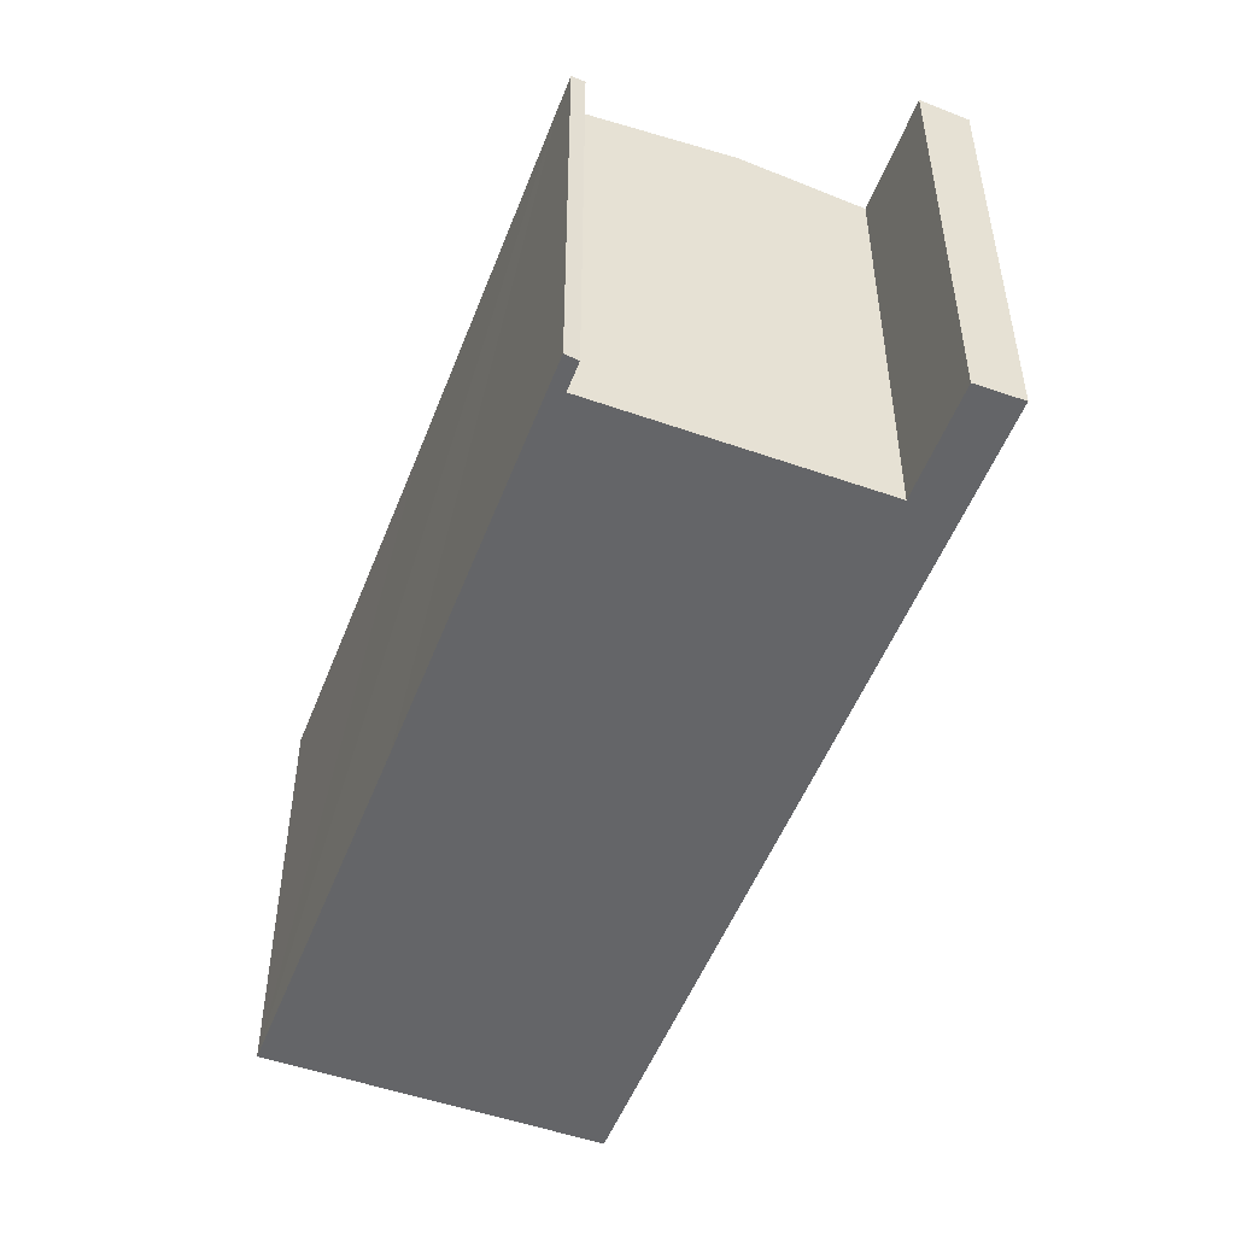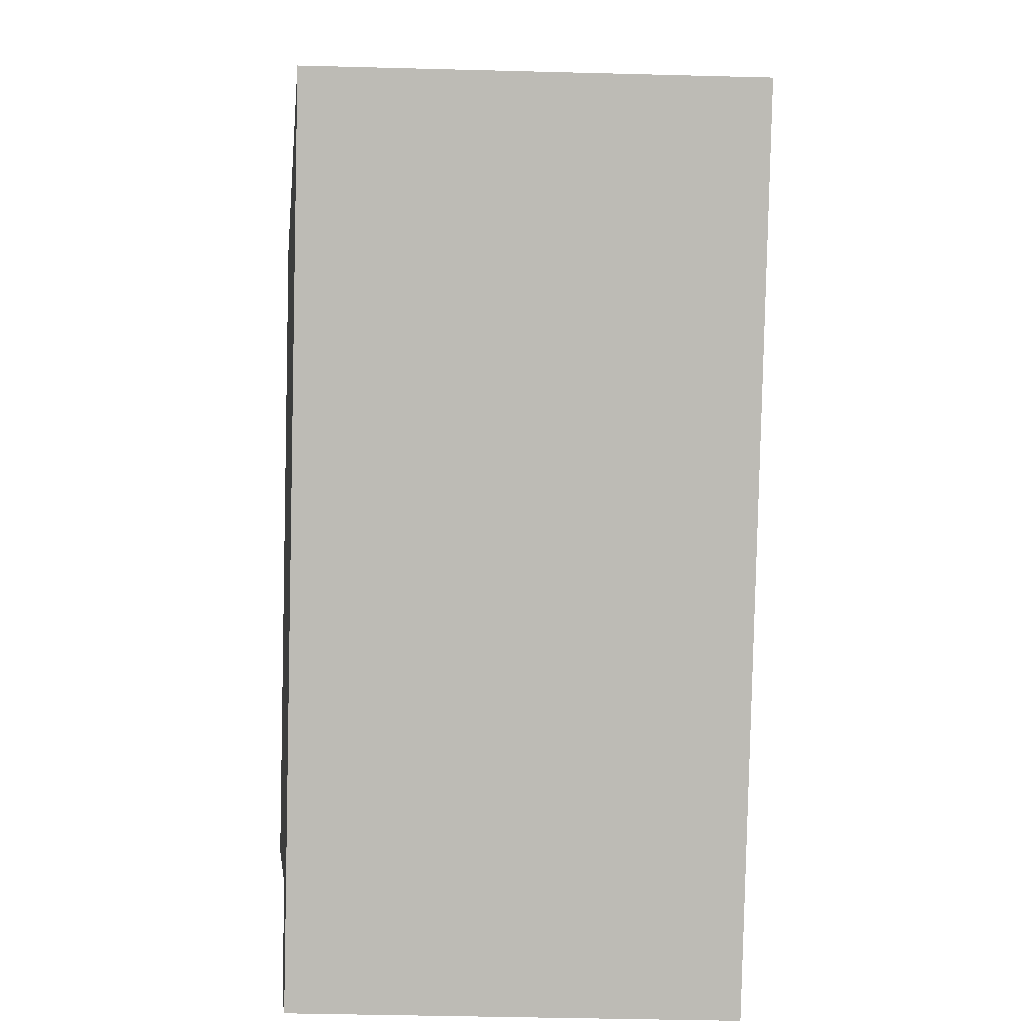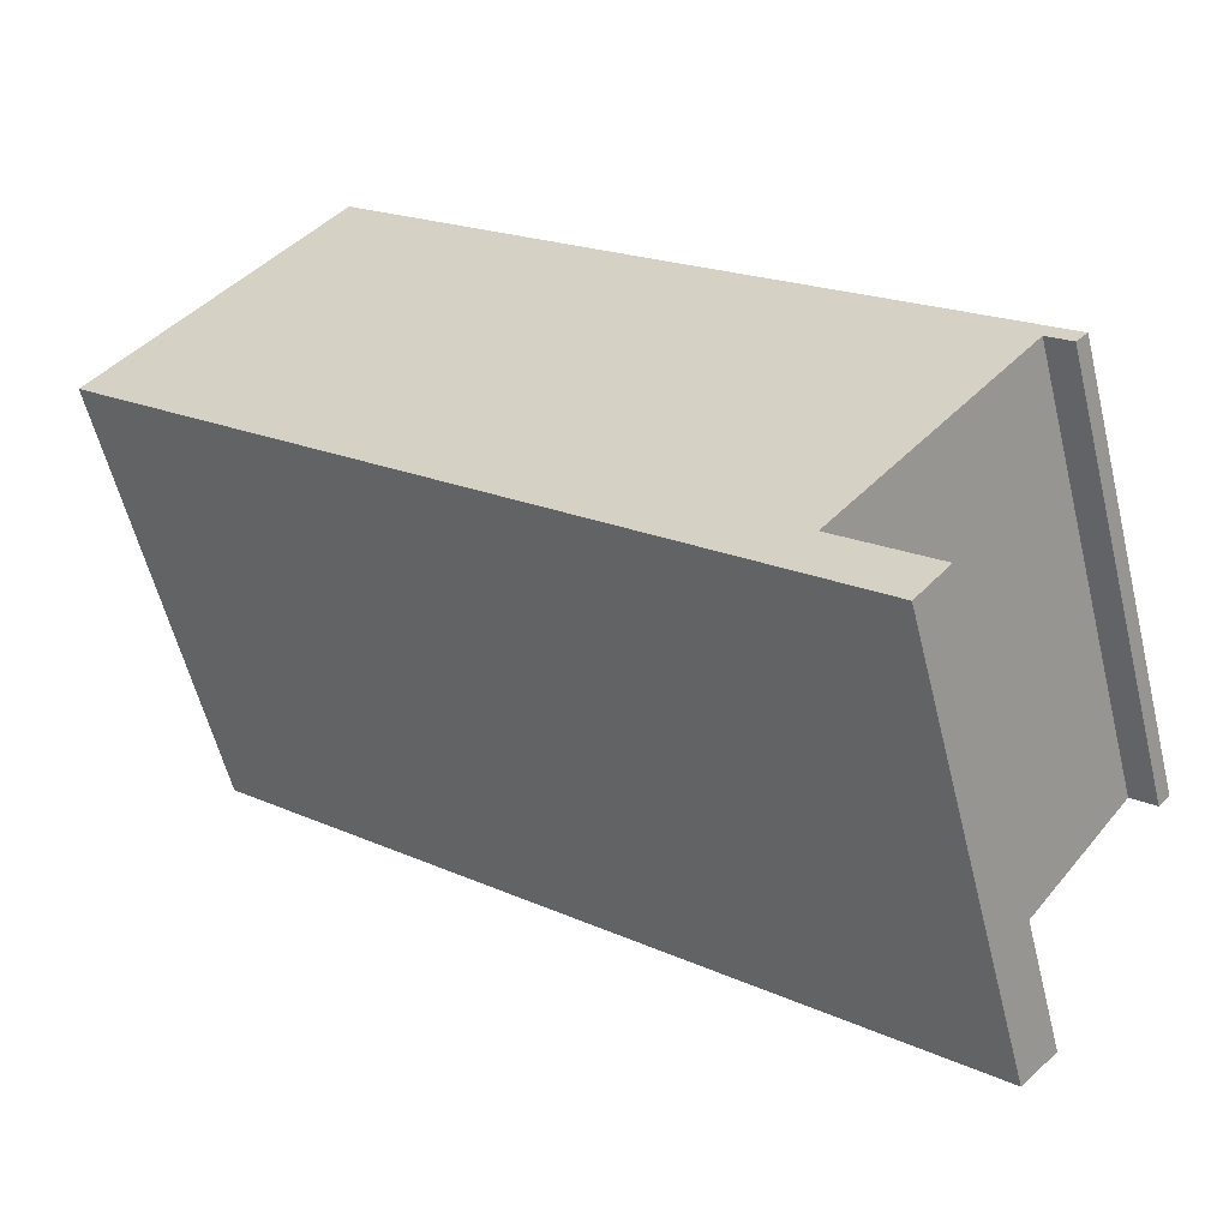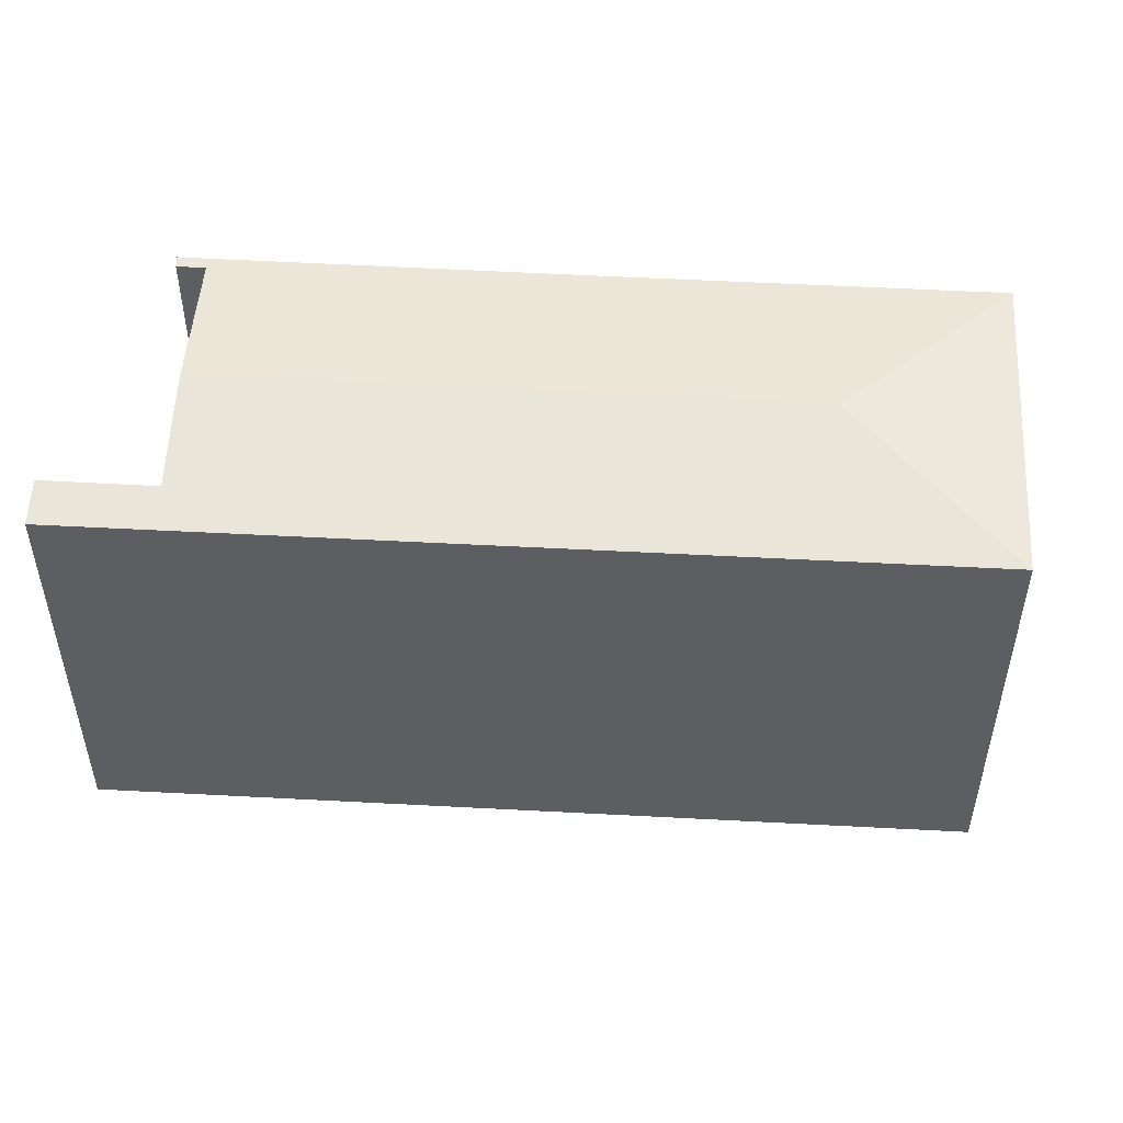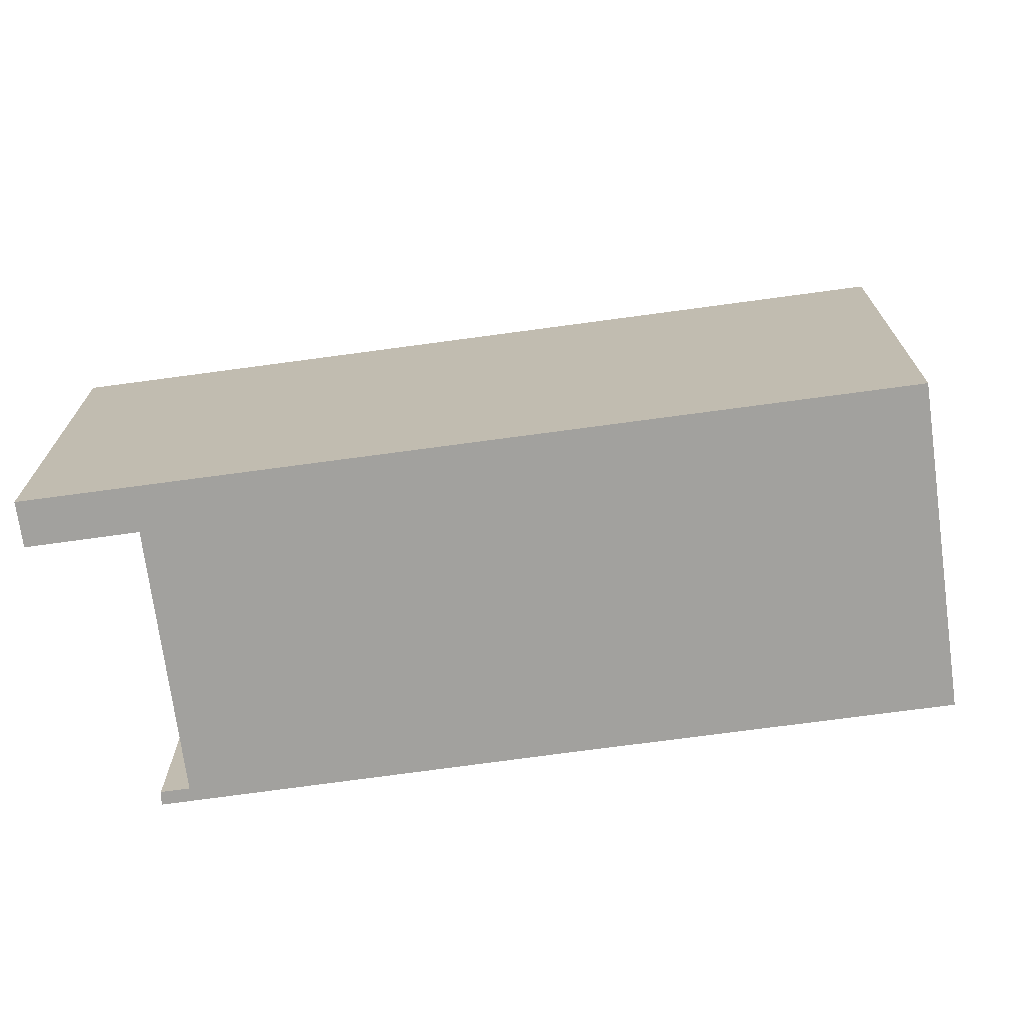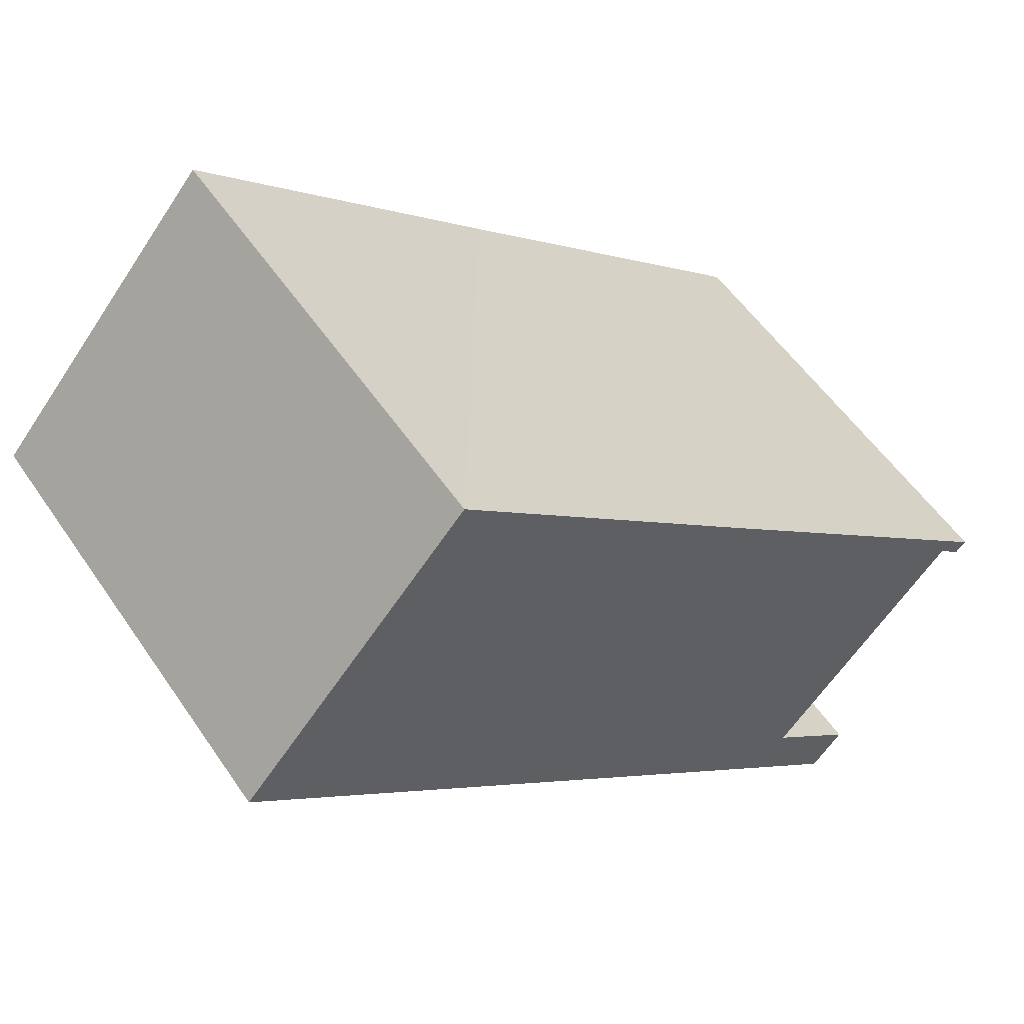
<metadata>
{"format":"obj","ext":"obj","renderer":"f3d","projection":"perspective","resolution":1024,"background":"white","views":[{"elev":-51.5,"azim":110.2,"up":"+Y"},{"elev":-42.7,"azim":-91.8,"up":"+Z"},{"elev":-57.2,"azim":13.7,"up":"+Z"},{"elev":52.2,"azim":-135.6,"up":"+Y"},{"elev":-72.1,"azim":-131.2,"up":"+Y"},{"elev":54.5,"azim":-33.5,"up":"+Z"}]}
</metadata>
<code>
v  12.16 23.23 0.824
v  11.29 22.34 12.98
v  11.31 22.34 12.96
v  7.881 22.34 9.06
v  0 22.34 1.368e-15
v  0.024 22.34 -0.021
v  42.01 22.41 -14.65
v  41.4 22.34 -13.17
v  42.54 22.34 -14.16
v  40.93 22.41 -13.71
v  26.36 22.34 -0.164
v  40.87 22.41 -13.66
v  35.66 23.23 -19.62
v  34.41 22.33 -30.01
v  31.62 22.58 -24.41
v  35.98 22.58 -28.19
v  31.54 22.58 -24.34
v  0.211 22.34 -0.185
v  0.496 22.34 -0.434
v  30.05 22.33 -26.21
v  34.41 1.838e-15 -30.01
v  30.05 1.605e-15 -26.21
v  0.496 2.657e-17 -0.434
v  0.024 1.286e-18 -0.021
v  0 0 0
v  0.211 1.133e-17 -0.185
v  42.01 8.969e-16 -14.65
v  40.87 8.364e-16 -13.66
v  40.93 8.396e-16 -13.71
v  11.29 -7.947e-16 12.98
v  7.881 -5.548e-16 9.06
v  11.31 -7.934e-16 12.96
v  26.36 1.004e-17 -0.164
v  41.4 8.066e-16 -13.17
v  42.54 8.673e-16 -14.16
v  31.54 1.49e-15 -24.34
v  35.98 1.726e-15 -28.19
v  31.62 1.495e-15 -24.41
v  35.66 1.201e-15 -19.62
g defaultobject
f 1 2 3
f 2 1 4
f 4 1 5
f 5 1 6
f 7 8 9
f 8 7 10
f 8 10 11
f 11 10 12
f 11 12 13
f 11 13 1
f 11 1 3
f 14 15 16
f 15 14 17
f 17 14 6
f 6 14 18
f 18 14 19
f 19 14 20
f 13 6 1
f 6 13 17
f 21 20 14
f 20 21 19
f 19 21 22
f 19 22 23
f 19 23 18
f 18 23 6
f 6 23 5
f 5 23 24
f 5 24 25
f 24 23 26
f 27 10 7
f 10 27 12
f 12 27 28
f 28 27 29
f 25 4 5
f 4 25 2
f 2 25 30
f 30 25 31
f 30 3 2
f 3 30 11
f 11 30 8
f 8 30 32
f 8 32 33
f 8 33 9
f 9 33 34
f 9 34 35
f 36 15 17
f 15 36 16
f 16 36 37
f 37 36 38
f 9 27 7
f 27 9 35
f 28 13 12
f 13 28 17
f 17 28 36
f 36 28 39
f 37 14 16
f 14 37 21
f 34 27 35
f 27 34 29
f 29 34 33
f 29 33 28
f 28 33 39
f 39 33 36
f 36 33 22
f 22 33 23
f 23 33 32
f 23 32 30
f 23 30 31
f 23 31 25
f 23 25 24
f 23 24 26
f 38 21 37
f 21 38 22
f 22 38 36

</code>
